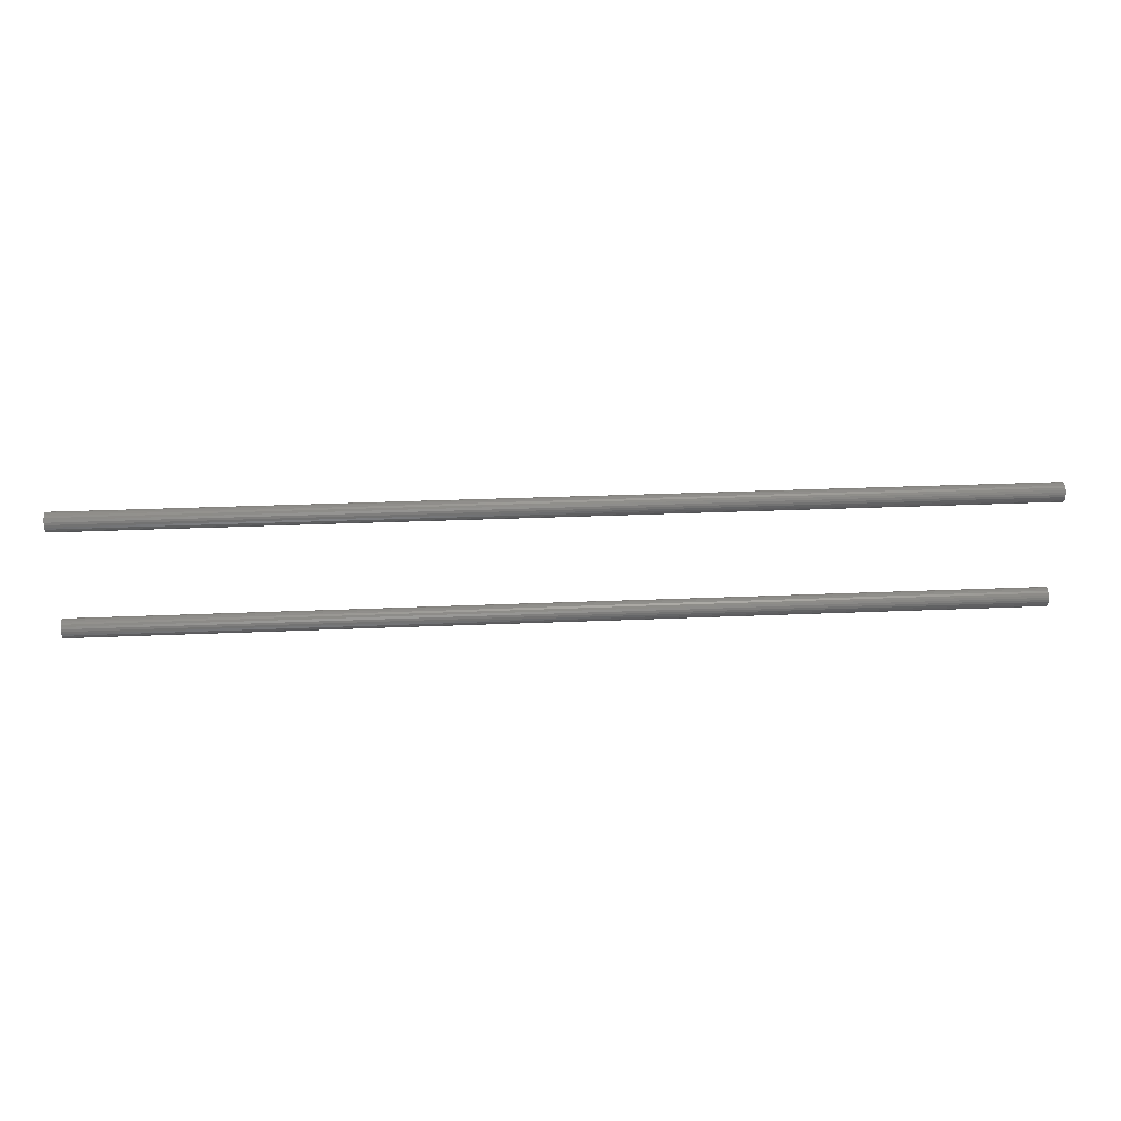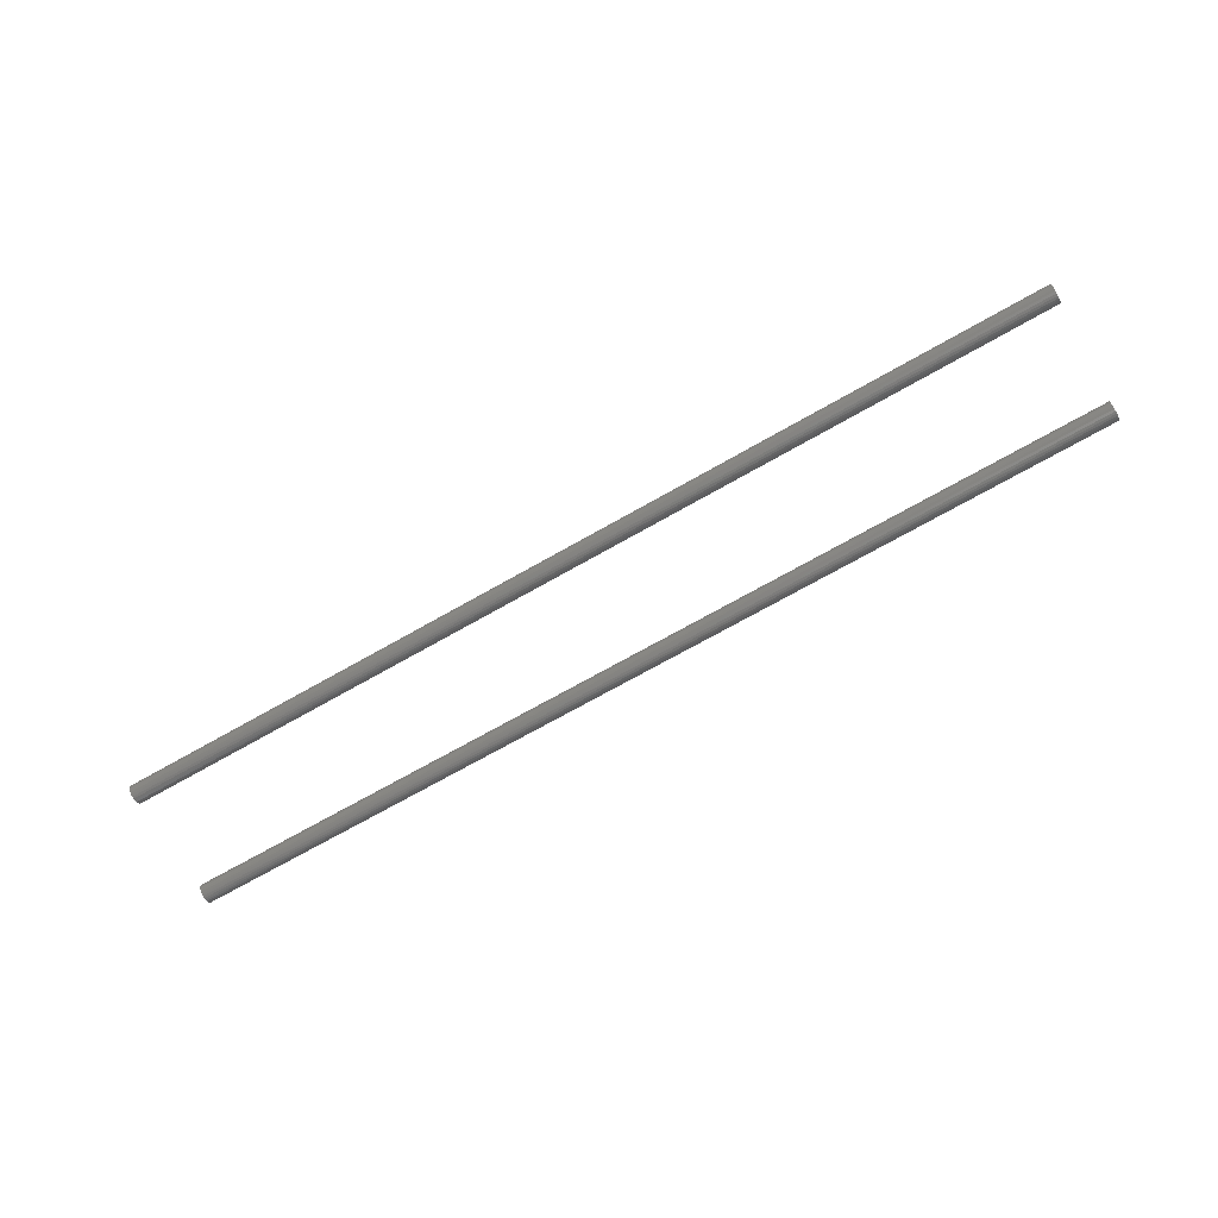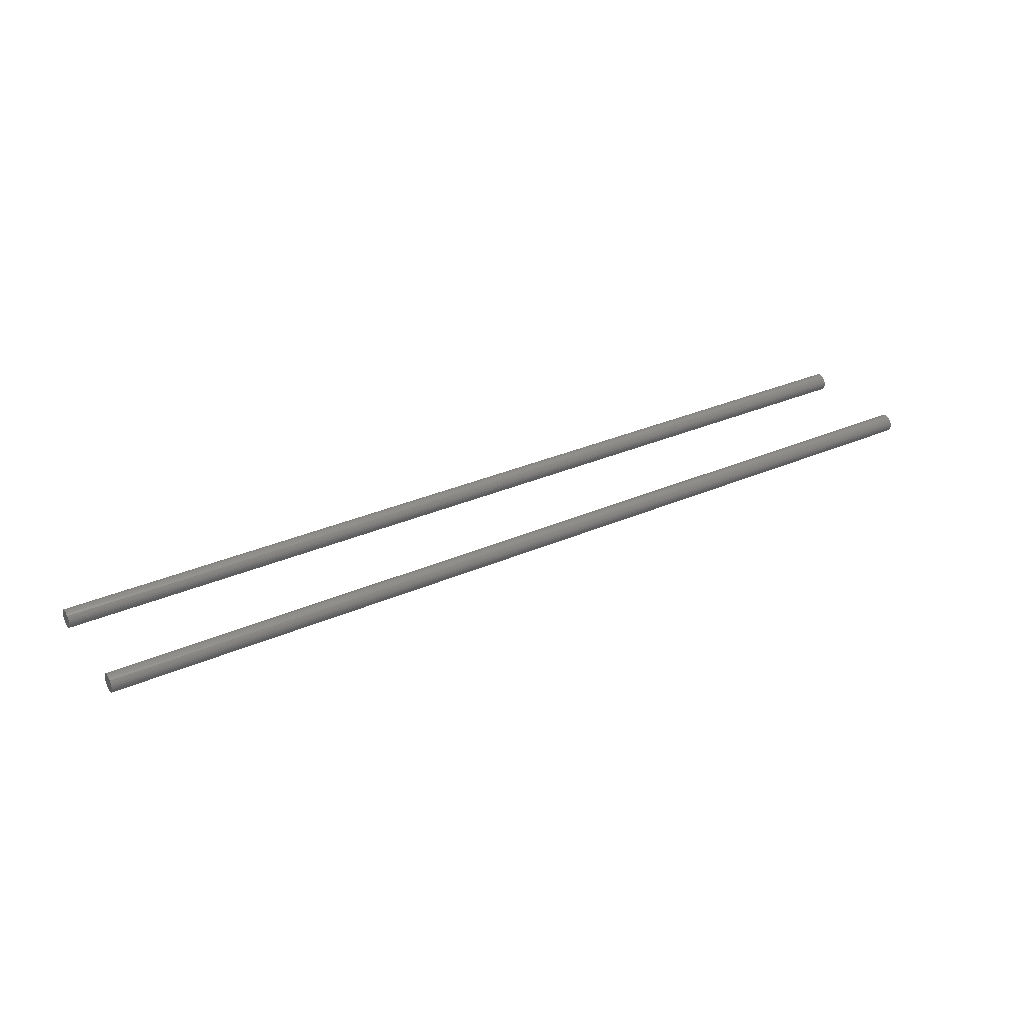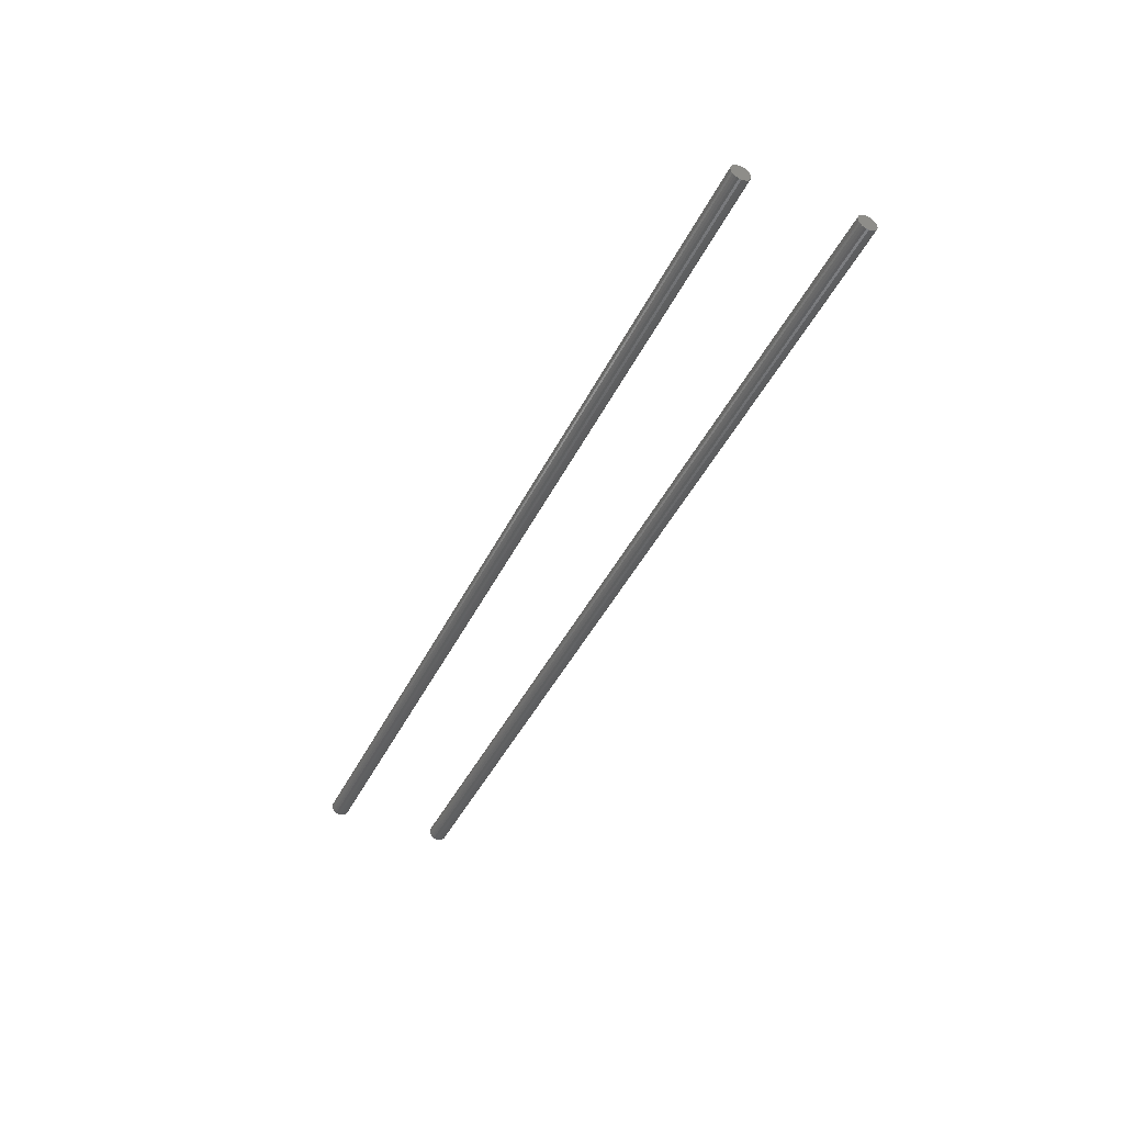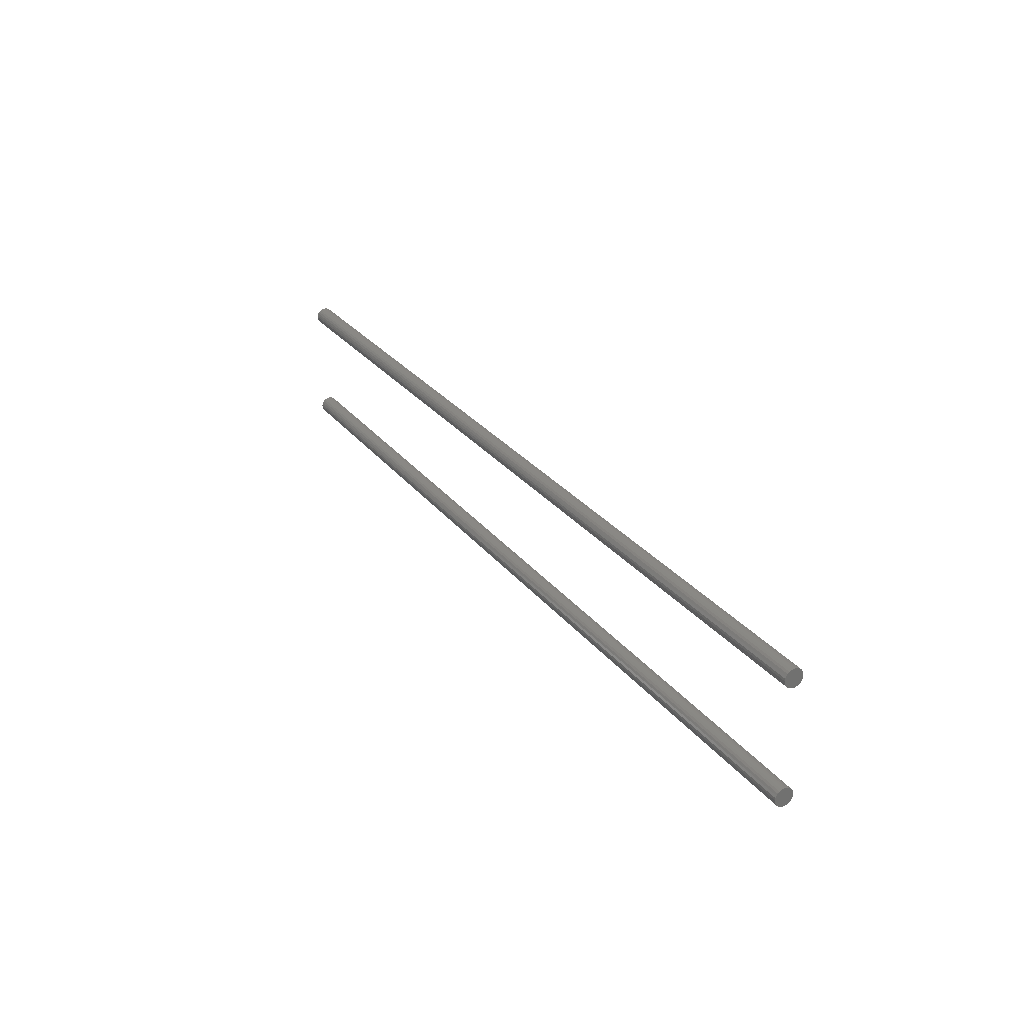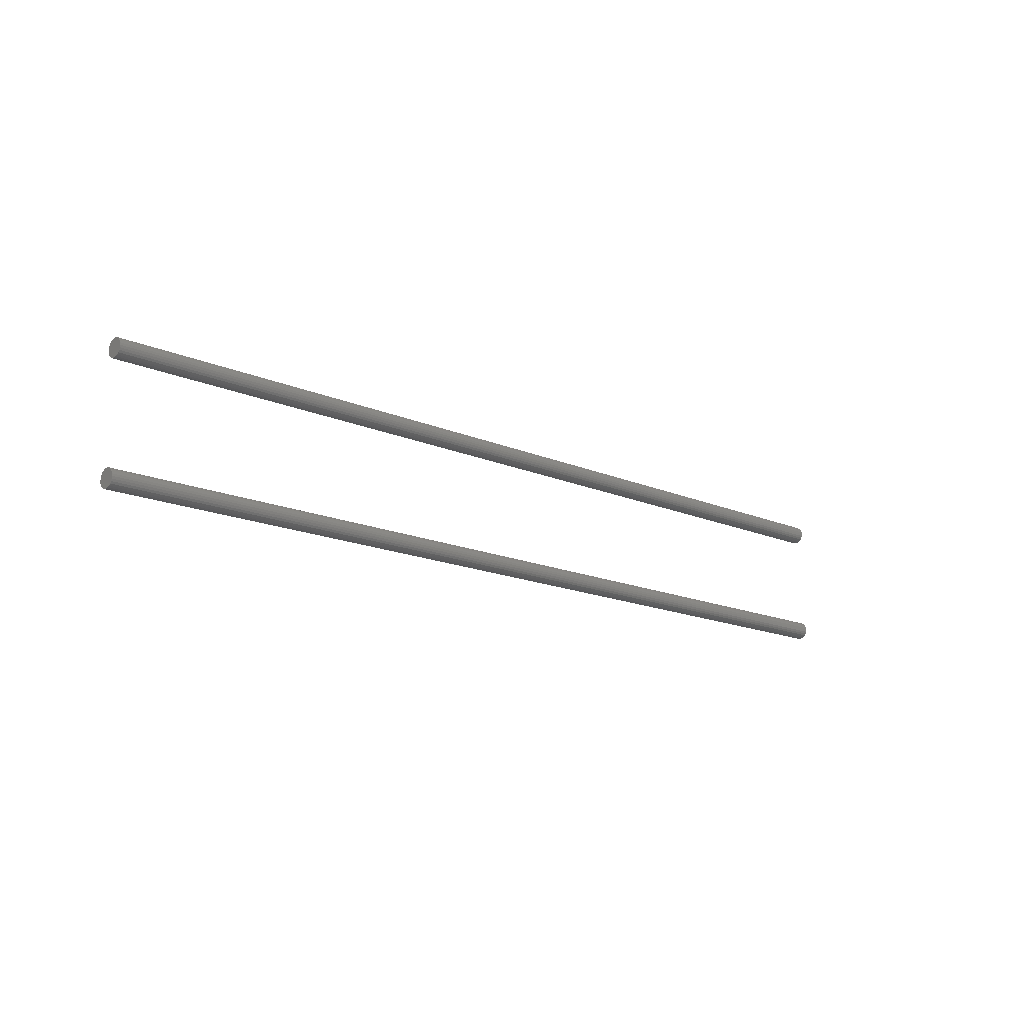
<metadata>
{"format":"stl","ext":"stl","renderer":"f3d","projection":"perspective","resolution":1024,"background":"white","views":[{"elev":32.7,"azim":176.7,"up":"+Z"},{"elev":-70.6,"azim":-150.3,"up":"+Y"},{"elev":32.4,"azim":-31.2,"up":"+Y"},{"elev":-43.3,"azim":-114.6,"up":"+Y"},{"elev":27.0,"azim":-119.0,"up":"+Z"},{"elev":-15.4,"azim":-43.1,"up":"+Z"}]}
</metadata>
<code>
# stl→obj: 104 verts, 200 faces
v 0 0.009709 0.002393
v 1 0.01 0
v 0 0.01 0
v 1 0.009709 0.002393
v 0 0.008855 0.004647
v 1 0.008855 0.004647
v 0 0.007485 0.006631
v 1 0.007485 0.006631
v 0 0.005681 0.00823
v 1 0.005681 0.00823
v 0 0.003546 0.00935
v 1 0.003546 0.00935
v 0 0.001205 0.009927
v 1 0.001205 0.009927
v 0 -0.001205 0.009927
v 1 -0.001205 0.009927
v 0 -0.003546 0.00935
v 1 -0.003546 0.00935
v 0 -0.005681 0.00823
v 1 -0.005681 0.00823
v 0 -0.007485 0.006631
v 1 -0.007485 0.006631
v 0 -0.008855 0.004647
v 1 -0.008855 0.004647
v 0 -0.009709 0.002393
v 1 -0.009709 0.002393
v 0 -0.01 1.011e-17
v 1 -0.01 1.011e-17
v 0 -0.009709 -0.002393
v 1 -0.009709 -0.002393
v 1 -0.008855 -0.004647
v 0 -0.008855 -0.004647
v 0 -0.007485 -0.006631
v 1 -0.007485 -0.006631
v 1 -0.005681 -0.00823
v 0 -0.005681 -0.00823
v 0 -0.003546 -0.00935
v 1 -0.003546 -0.00935
v 0 -0.001205 -0.009927
v 1 -0.001205 -0.009927
v 1 0.001205 -0.009927
v 0 0.001205 -0.009927
v 0 0.003546 -0.00935
v 1 0.003546 -0.00935
v 1 0.005681 -0.00823
v 0 0.005681 -0.00823
v 0 0.007485 -0.006631
v 1 0.007485 -0.006631
v 1 0.008855 -0.004647
v 0 0.008855 -0.004647
v 0 0.009709 -0.002393
v 1 0.009709 -0.002393
v 0 0.009709 0.1274
v 1 0.01 0.125
v 0 0.01 0.125
v 1 0.009709 0.1274
v 0 0.008855 0.1296
v 1 0.008855 0.1296
v 0 0.007485 0.1316
v 1 0.007485 0.1316
v 0 0.005681 0.1332
v 1 0.005681 0.1332
v 0 0.003546 0.1344
v 1 0.003546 0.1344
v 0 0.001205 0.1349
v 1 0.001205 0.1349
v 0 -0.001205 0.1349
v 1 -0.001205 0.1349
v 0 -0.003546 0.1344
v 1 -0.003546 0.1344
v 0 -0.005681 0.1332
v 1 -0.005681 0.1332
v 0 -0.007485 0.1316
v 1 -0.007485 0.1316
v 0 -0.008855 0.1296
v 1 -0.008855 0.1296
v 0 -0.009709 0.1274
v 1 -0.009709 0.1274
v 0 -0.01 0.125
v 1 -0.01 0.125
v 0 -0.009709 0.1226
v 1 -0.009709 0.1226
v 1 -0.008855 0.1204
v 0 -0.008855 0.1204
v 0 -0.007485 0.1184
v 1 -0.007485 0.1184
v 1 -0.005681 0.1168
v 0 -0.005681 0.1168
v 0 -0.003546 0.1156
v 1 -0.003546 0.1156
v 0 -0.001205 0.1151
v 1 -0.001205 0.1151
v 1 0.001205 0.1151
v 0 0.001205 0.1151
v 0 0.003546 0.1156
v 1 0.003546 0.1156
v 1 0.005681 0.1168
v 0 0.005681 0.1168
v 0 0.007485 0.1184
v 1 0.007485 0.1184
v 1 0.008855 0.1204
v 0 0.008855 0.1204
v 0 0.009709 0.1226
v 1 0.009709 0.1226
f 1 2 3
f 1 4 2
f 5 6 4
f 5 4 1
f 7 8 6
f 7 6 5
f 9 10 8
f 9 8 7
f 11 12 10
f 11 10 9
f 13 14 12
f 13 12 11
f 15 16 14
f 15 14 13
f 17 18 16
f 17 16 15
f 19 20 18
f 19 18 17
f 21 22 20
f 21 20 19
f 23 24 22
f 23 22 21
f 25 24 23
f 25 26 24
f 27 26 25
f 27 28 26
f 29 30 28
f 29 28 27
f 29 31 30
f 32 31 29
f 33 34 31
f 33 35 34
f 33 31 32
f 36 35 33
f 37 38 35
f 37 35 36
f 39 40 38
f 39 41 40
f 39 38 37
f 42 41 39
f 43 44 41
f 43 45 44
f 43 41 42
f 46 45 43
f 47 48 45
f 47 49 48
f 47 45 46
f 50 49 47
f 51 52 49
f 51 49 50
f 3 2 52
f 3 52 51
f 7 1 3
f 7 5 1
f 7 11 9
f 7 13 11
f 7 15 13
f 7 17 15
f 7 19 17
f 7 21 19
f 7 23 21
f 7 25 23
f 7 27 25
f 7 29 27
f 7 32 29
f 7 33 32
f 7 36 33
f 7 37 36
f 7 39 37
f 7 42 39
f 7 43 42
f 7 46 43
f 7 47 46
f 7 50 47
f 7 51 50
f 7 3 51
f 8 2 4
f 8 4 6
f 8 10 12
f 8 12 14
f 8 14 16
f 8 16 18
f 8 18 20
f 8 20 22
f 8 22 24
f 8 24 26
f 8 26 28
f 8 28 30
f 8 30 31
f 8 31 34
f 8 34 35
f 8 35 38
f 8 38 40
f 8 40 41
f 8 41 44
f 8 44 45
f 8 45 48
f 8 48 49
f 8 49 52
f 8 52 2
f 53 54 55
f 53 56 54
f 57 58 56
f 57 56 53
f 59 60 58
f 59 58 57
f 61 62 60
f 61 60 59
f 63 64 62
f 63 62 61
f 65 66 64
f 65 64 63
f 67 68 66
f 67 66 65
f 69 70 68
f 69 68 67
f 71 72 70
f 71 70 69
f 73 74 72
f 73 72 71
f 75 76 74
f 75 74 73
f 77 76 75
f 77 78 76
f 79 78 77
f 79 80 78
f 81 82 80
f 81 80 79
f 81 83 82
f 84 83 81
f 85 86 83
f 85 87 86
f 85 83 84
f 88 87 85
f 89 90 87
f 89 87 88
f 91 92 90
f 91 93 92
f 91 90 89
f 94 93 91
f 95 96 93
f 95 97 96
f 95 93 94
f 98 97 95
f 99 100 97
f 99 101 100
f 99 97 98
f 102 101 99
f 103 104 101
f 103 101 102
f 55 54 104
f 55 104 103
f 59 53 55
f 59 57 53
f 59 63 61
f 59 65 63
f 59 67 65
f 59 69 67
f 59 71 69
f 59 73 71
f 59 75 73
f 59 77 75
f 59 79 77
f 59 81 79
f 59 84 81
f 59 85 84
f 59 88 85
f 59 89 88
f 59 91 89
f 59 94 91
f 59 95 94
f 59 98 95
f 59 99 98
f 59 102 99
f 59 103 102
f 59 55 103
f 60 54 56
f 60 56 58
f 60 62 64
f 60 64 66
f 60 66 68
f 60 68 70
f 60 70 72
f 60 72 74
f 60 74 76
f 60 76 78
f 60 78 80
f 60 80 82
f 60 82 83
f 60 83 86
f 60 86 87
f 60 87 90
f 60 90 92
f 60 92 93
f 60 93 96
f 60 96 97
f 60 97 100
f 60 100 101
f 60 101 104
f 60 104 54

</code>
